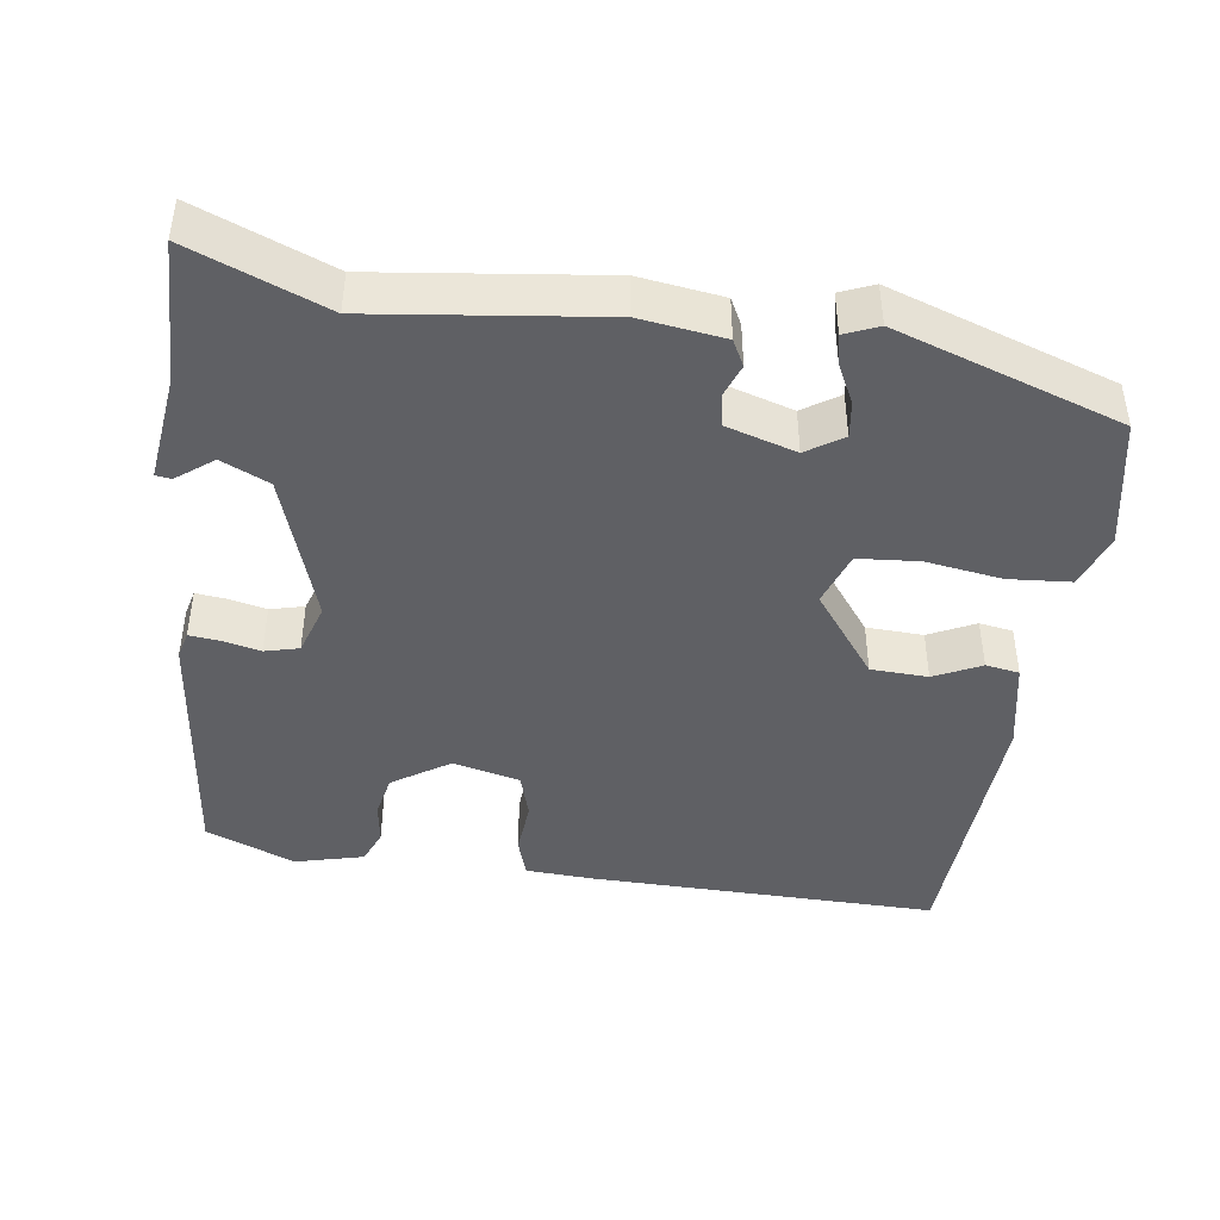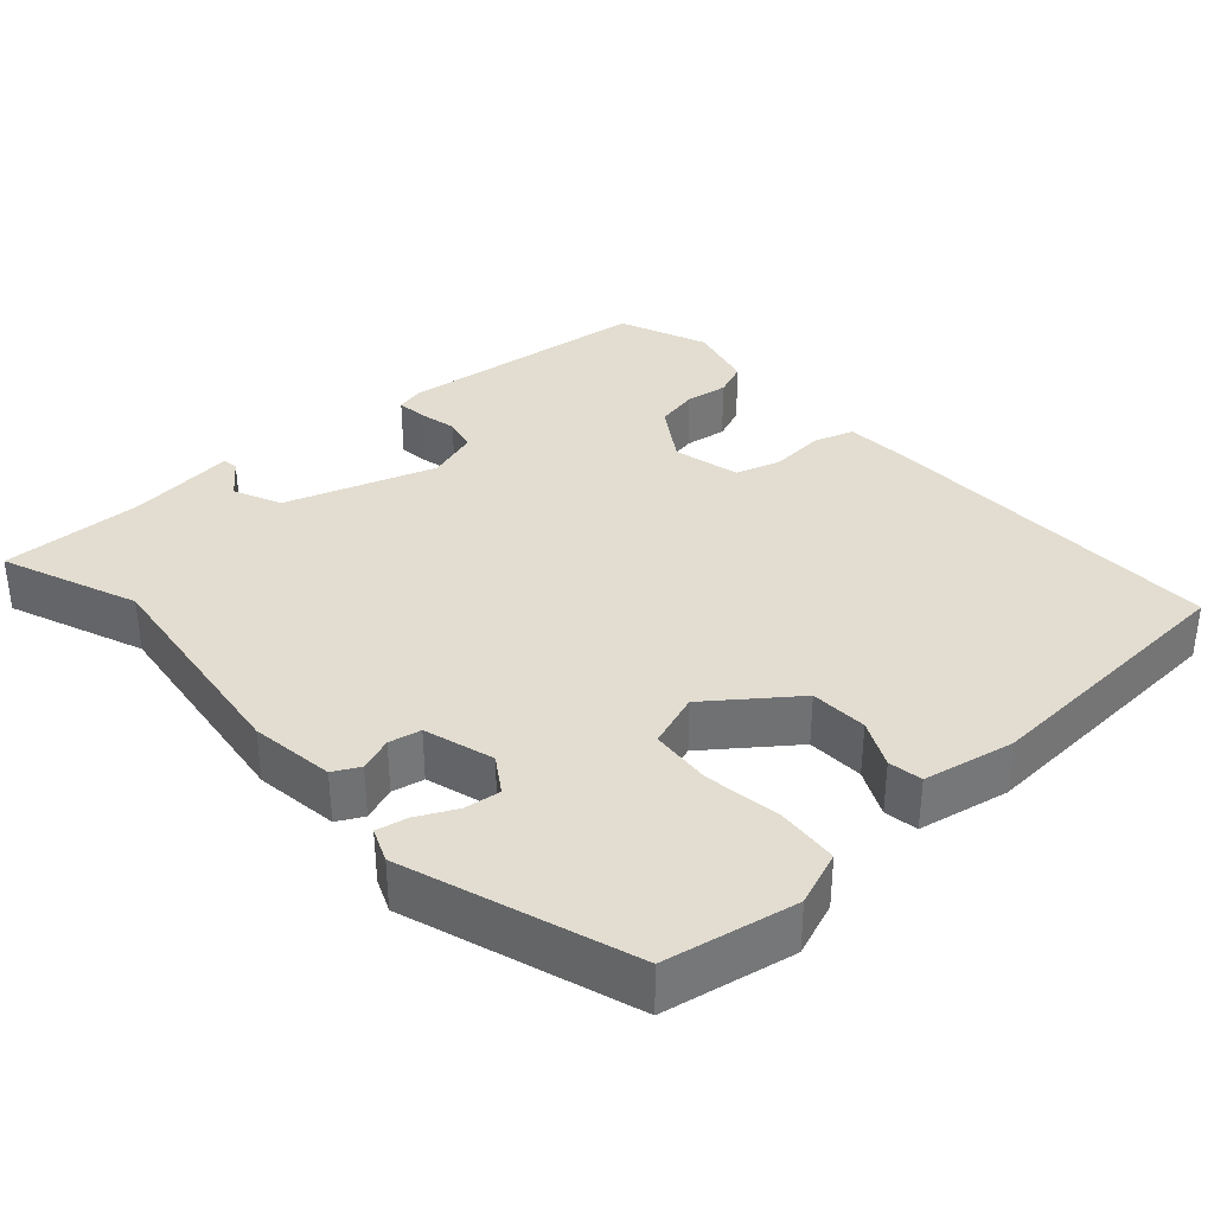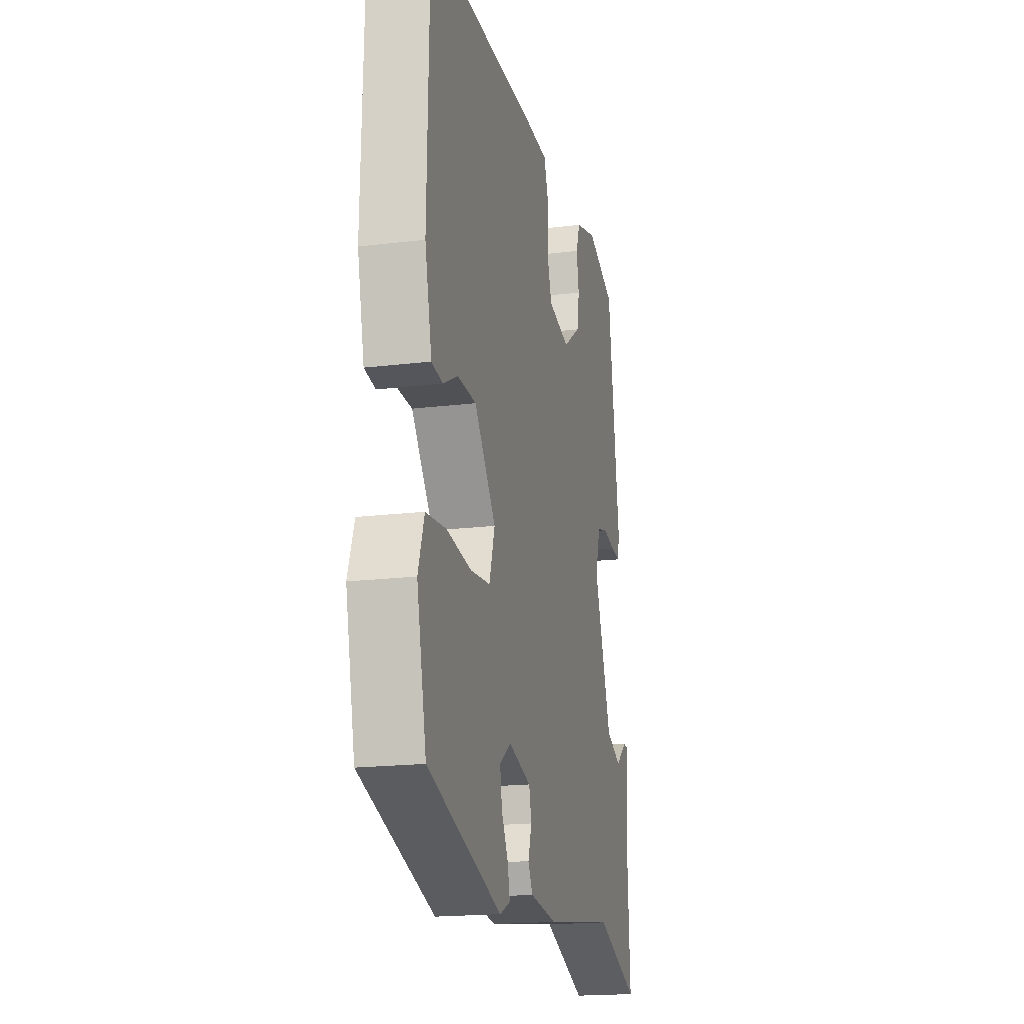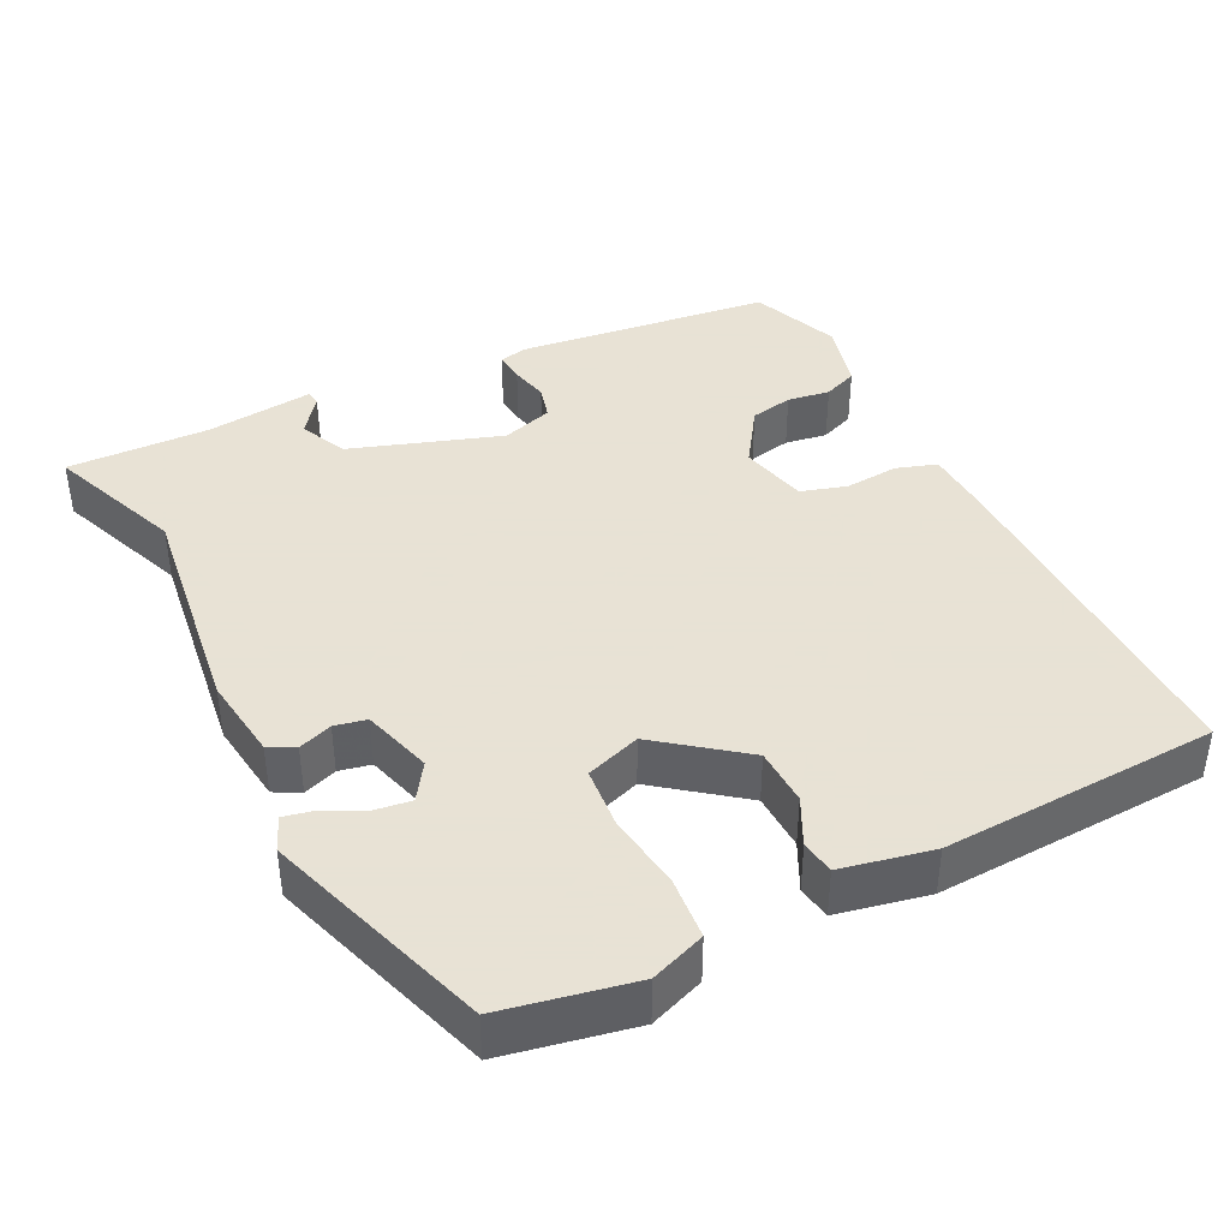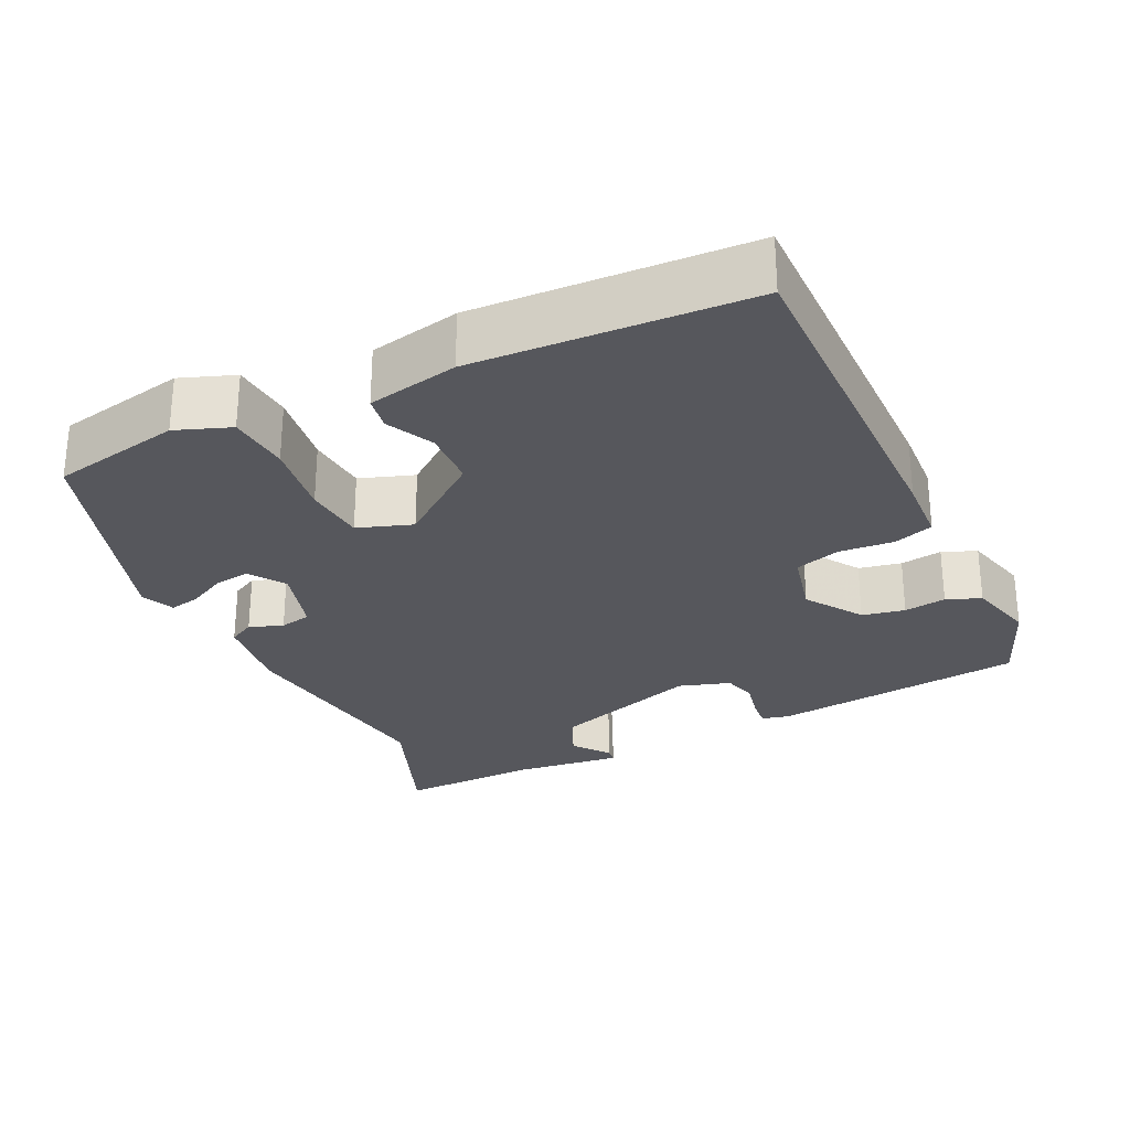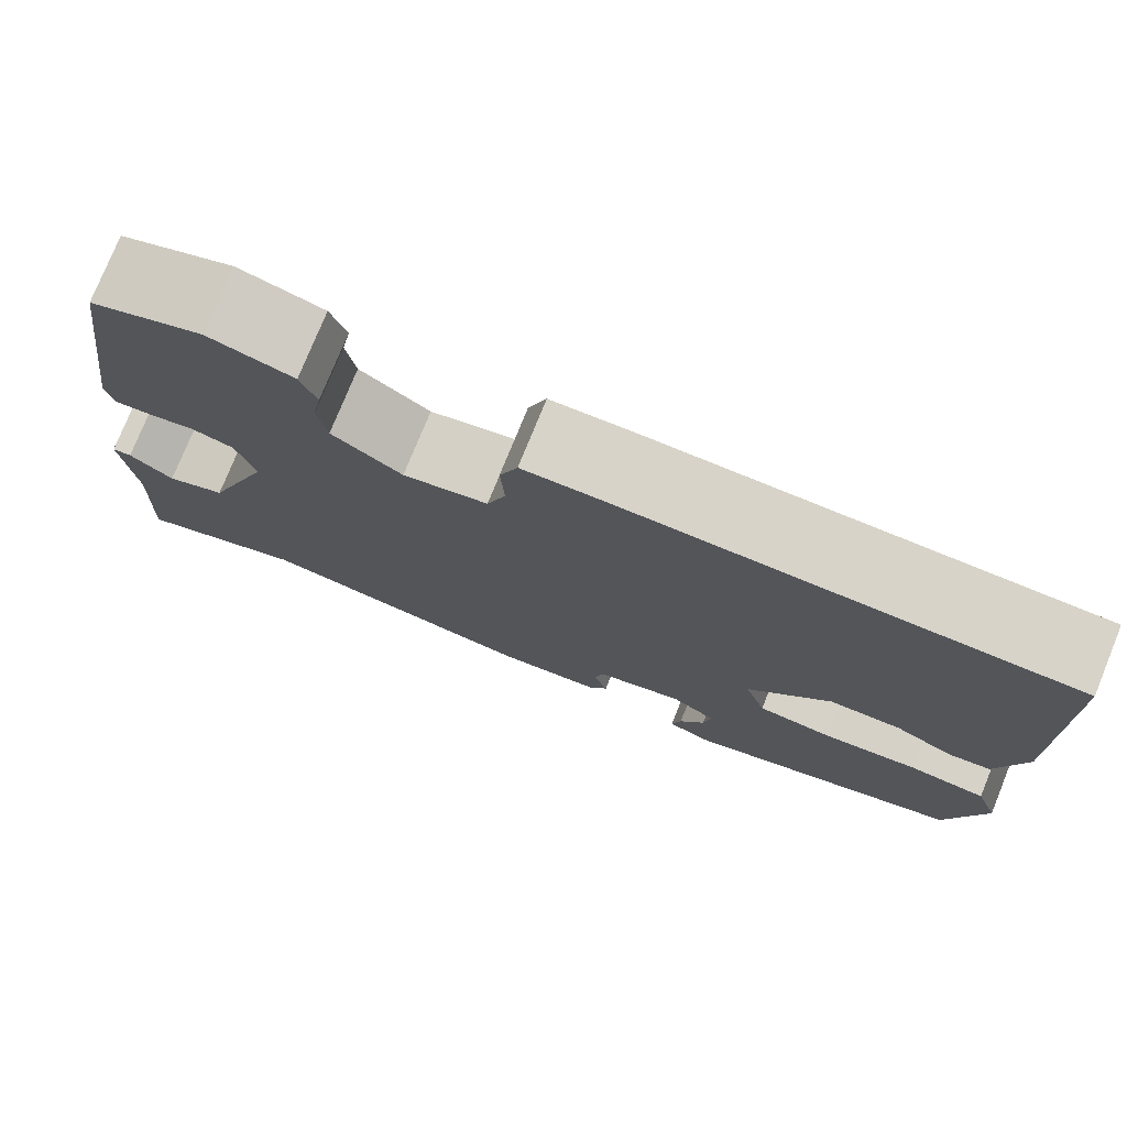
<metadata>
{"format":"obj","ext":"obj","renderer":"f3d","projection":"perspective","resolution":1024,"background":"white","views":[{"elev":-43.7,"azim":170.2,"up":"+Y"},{"elev":35.1,"azim":-133.8,"up":"+Y"},{"elev":-18.8,"azim":-76.9,"up":"+Z"},{"elev":40.6,"azim":-118.0,"up":"+Y"},{"elev":-27.6,"azim":-65.9,"up":"+Y"},{"elev":77.1,"azim":-157.9,"up":"+Z"}]}
</metadata>
<code>
v 0.55 0.07 -0.518
v 0.368 0.07 -0.452
v 0.068 0.07 -0.499
v -0.044 0.07 -0.487
v -0.063 0.07 -0.453
v -0.048 0.07 -0.408
v -0.058 0.07 -0.366
v -0.151 0.07 -0.341
v -0.198 0.07 -0.374
v -0.19 0.07 -0.422
v -0.163 0.07 -0.472
v -0.153 0.07 -0.513
v -0.197 0.07 -0.533
v -0.499 0.07 -0.441
v -0.538 0.07 -0.269
v -0.513 0.07 -0.196
v -0.431 0.07 -0.187
v -0.33 0.07 -0.199
v -0.249 0.07 -0.19
v -0.226 0.07 -0.117
v -0.314 0.07 -0.008
v -0.39 0.07 -0.007
v -0.451 0.07 -0.039
v -0.496 0.07 -0.033
v -0.524 0.07 0.087
v -0.516 0.07 0.452
v -0.051 0.07 0.46
v 0.038 0.07 0.458
v 0.057 0.07 0.405
v 0.053 0.07 0.333
v 0.073 0.07 0.273
v 0.163 0.07 0.254
v 0.237 0.07 0.306
v 0.247 0.07 0.363
v 0.237 0.07 0.419
v 0.254 0.07 0.465
v 0.344 0.07 0.491
v 0.464 0.07 0.447
v 0.513 0.07 0.109
v 0.505 0.07 0.072
v 0.465 0.07 0.075
v 0.414 0.07 0.085
v 0.369 0.07 0.072
v 0.349 0.07 0.003
v 0.421 0.07 -0.194
v 0.485 0.07 -0.221
v 0.532 0.07 -0.183
v 0.553 0.07 -0.185
v 0.54 0.07 -0.329
v 0.55 0 -0.518
v 0.368 0 -0.452
v 0.068 0 -0.499
v -0.044 0 -0.487
v -0.063 0 -0.453
v -0.048 0 -0.408
v -0.058 0 -0.366
v -0.151 0 -0.341
v -0.198 0 -0.374
v -0.19 0 -0.422
v -0.163 0 -0.472
v -0.153 0 -0.513
v -0.197 0 -0.533
v -0.499 0 -0.441
v -0.538 0 -0.269
v -0.513 0 -0.196
v -0.431 0 -0.187
v -0.33 0 -0.199
v -0.249 0 -0.19
v -0.226 0 -0.117
v -0.314 0 -0.008
v -0.39 0 -0.007
v -0.451 0 -0.039
v -0.496 0 -0.033
v -0.524 0 0.087
v -0.516 0 0.452
v -0.051 0 0.46
v 0.038 0 0.458
v 0.057 0 0.405
v 0.053 0 0.333
v 0.073 0 0.273
v 0.163 0 0.254
v 0.237 0 0.306
v 0.247 0 0.363
v 0.237 0 0.419
v 0.254 0 0.465
v 0.344 0 0.491
v 0.464 0 0.447
v 0.513 0 0.109
v 0.505 0 0.072
v 0.465 0 0.075
v 0.414 0 0.085
v 0.369 0 0.072
v 0.349 0 0.003
v 0.421 0 -0.194
v 0.485 0 -0.221
v 0.532 0 -0.183
v 0.553 0 -0.185
v 0.54 0 -0.329
f 46 47 48 49
f 49 1 2
f 46 49 2
f 45 46 2
f 4 5 6
f 3 4 6
f 2 3 6
f 45 2 6
f 44 45 6
f 43 44 6 7
f 40 41 42
f 39 40 42
f 38 39 42
f 37 38 42
f 36 37 42
f 35 36 42
f 34 35 42
f 33 34 42 43
f 43 7 8
f 33 43 8
f 32 33 8
f 28 29 30
f 27 28 30
f 26 27 30
f 25 26 30
f 24 25 30
f 23 24 30
f 22 23 30
f 21 22 30 31
f 20 21 31 32
f 16 17 18
f 15 16 18
f 14 15 18
f 13 14 18
f 12 13 18
f 11 12 18
f 10 11 18
f 9 10 18 19
f 19 20 32
f 9 19 32
f 8 9 32
f 98 97 96 95
f 51 50 98
f 51 98 95
f 51 95 94
f 55 54 53
f 55 53 52
f 55 52 51
f 55 51 94
f 55 94 93
f 56 55 93 92
f 91 90 89
f 91 89 88
f 91 88 87
f 91 87 86
f 91 86 85
f 91 85 84
f 91 84 83
f 92 91 83 82
f 57 56 92
f 57 92 82
f 57 82 81
f 79 78 77
f 79 77 76
f 79 76 75
f 79 75 74
f 79 74 73
f 79 73 72
f 79 72 71
f 80 79 71 70
f 81 80 70 69
f 67 66 65
f 67 65 64
f 67 64 63
f 67 63 62
f 67 62 61
f 67 61 60
f 67 60 59
f 68 67 59 58
f 81 69 68
f 81 68 58
f 81 58 57
f 1 50 51 2
f 2 51 52 3
f 3 52 53 4
f 4 53 54 5
f 5 54 55 6
f 6 55 56 7
f 7 56 57 8
f 8 57 58 9
f 9 58 59 10
f 10 59 60 11
f 11 60 61 12
f 12 61 62 13
f 13 62 63 14
f 14 63 64 15
f 15 64 65 16
f 16 65 66 17
f 17 66 67 18
f 18 67 68 19
f 19 68 69 20
f 20 69 70 21
f 21 70 71 22
f 22 71 72 23
f 23 72 73 24
f 24 73 74 25
f 25 74 75 26
f 26 75 76 27
f 27 76 77 28
f 28 77 78 29
f 29 78 79 30
f 30 79 80 31
f 31 80 81 32
f 32 81 82 33
f 33 82 83 34
f 34 83 84 35
f 35 84 85 36
f 36 85 86 37
f 37 86 87 38
f 38 87 88 39
f 39 88 89 40
f 40 89 90 41
f 41 90 91 42
f 42 91 92 43
f 43 92 93 44
f 44 93 94 45
f 45 94 95 46
f 46 95 96 47
f 47 96 97 48
f 48 97 98 49
f 49 98 50 1

</code>
